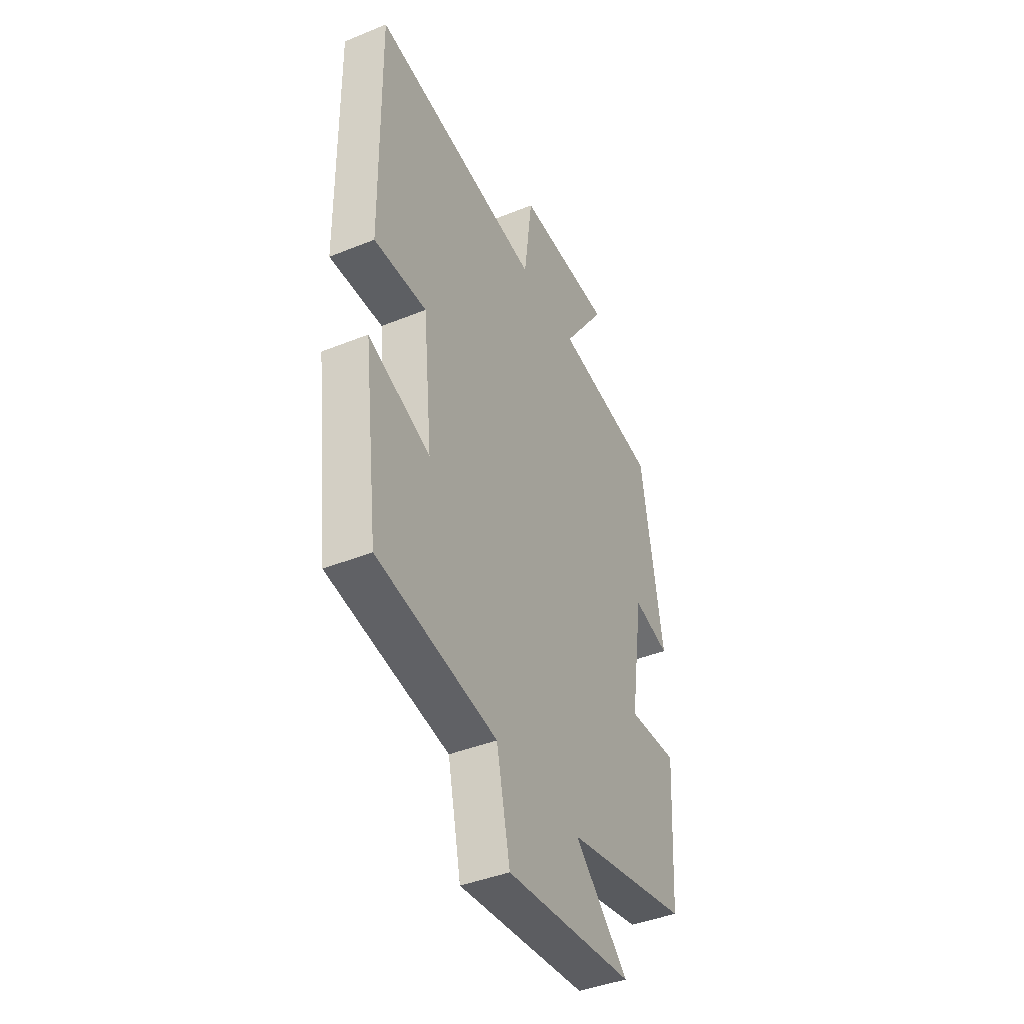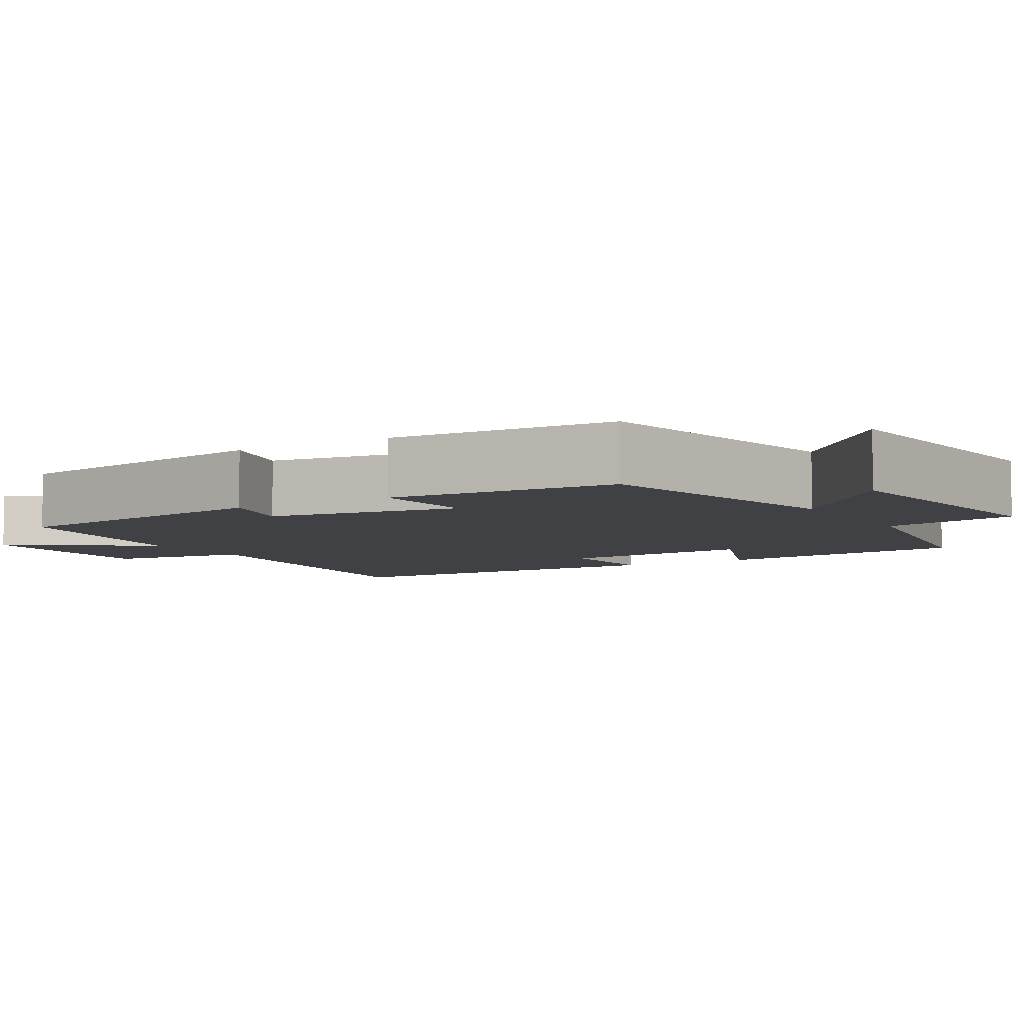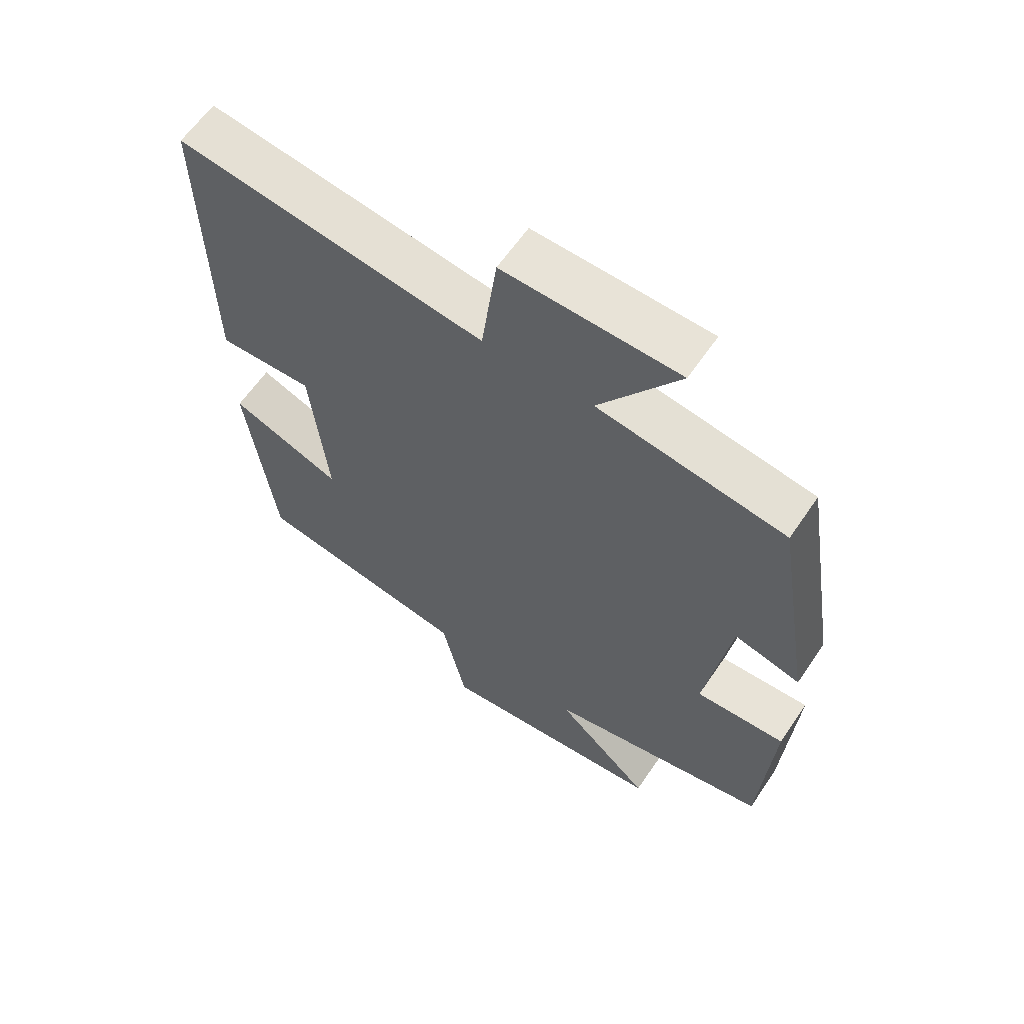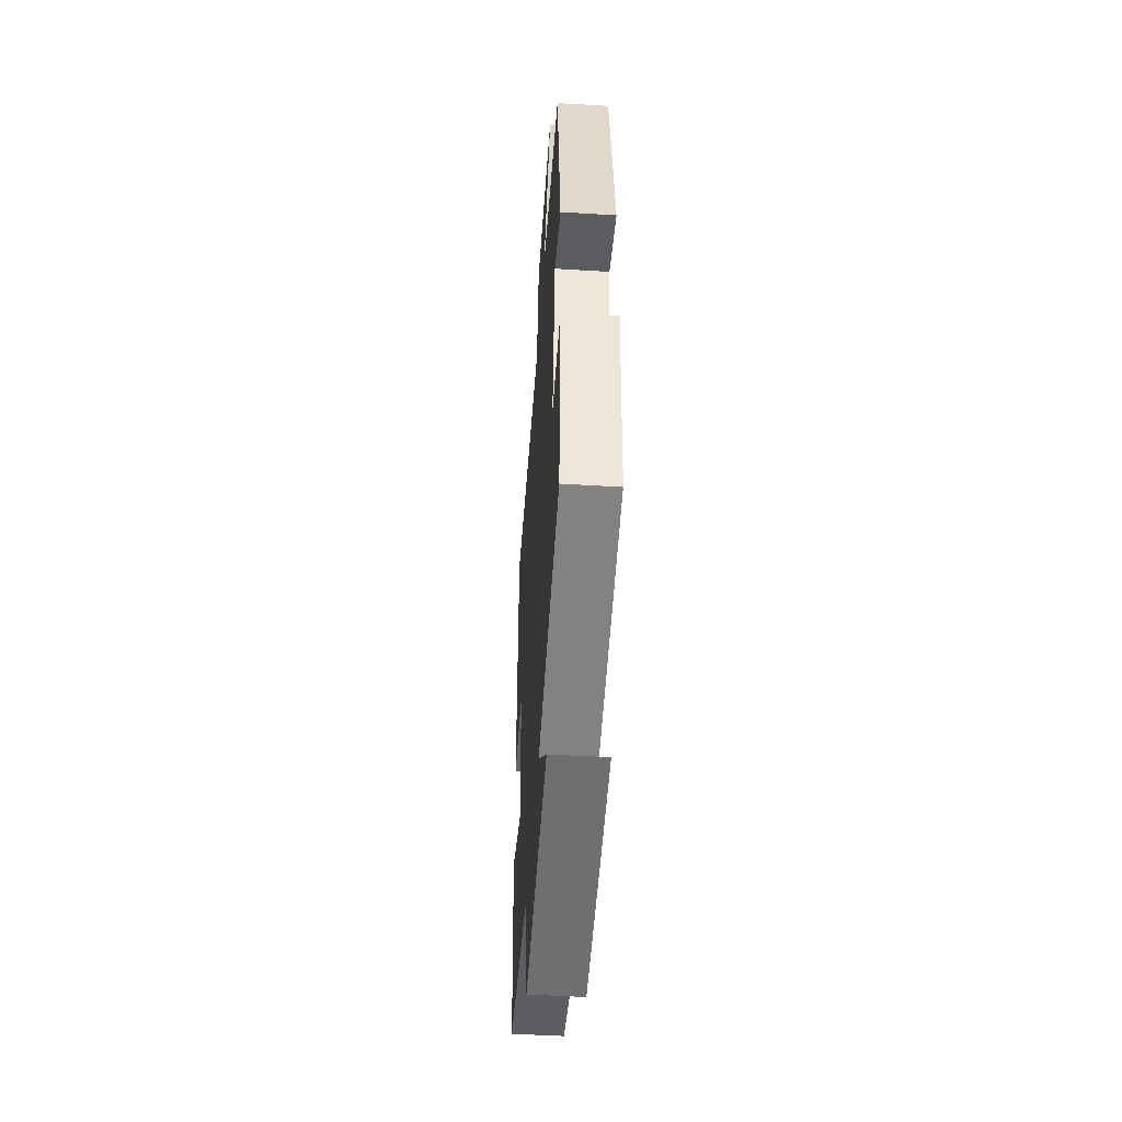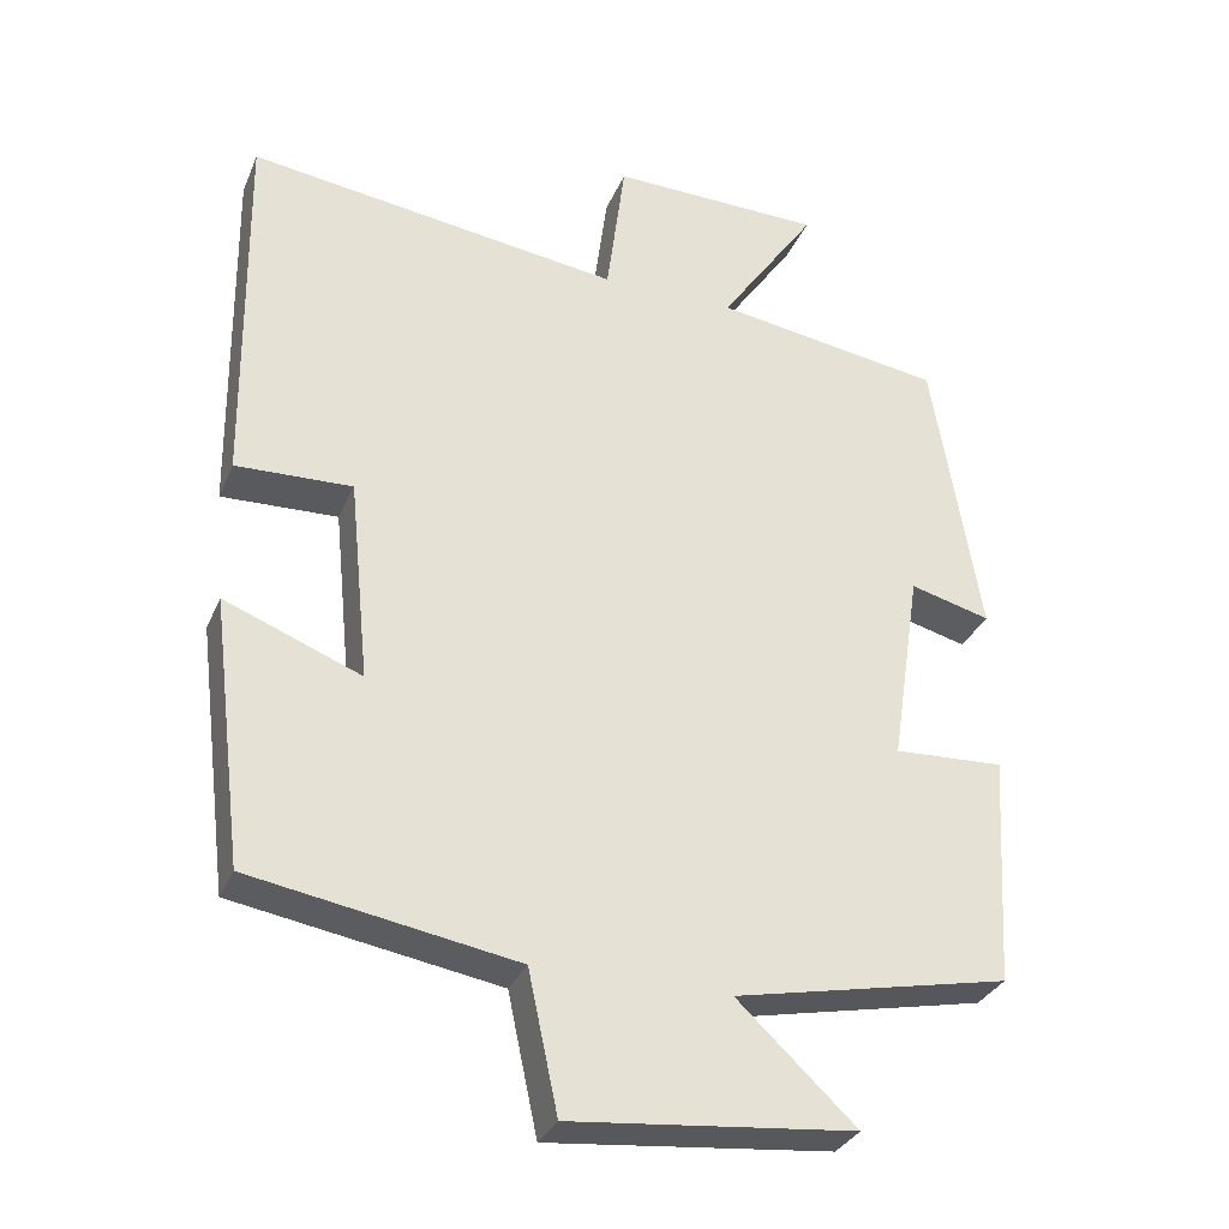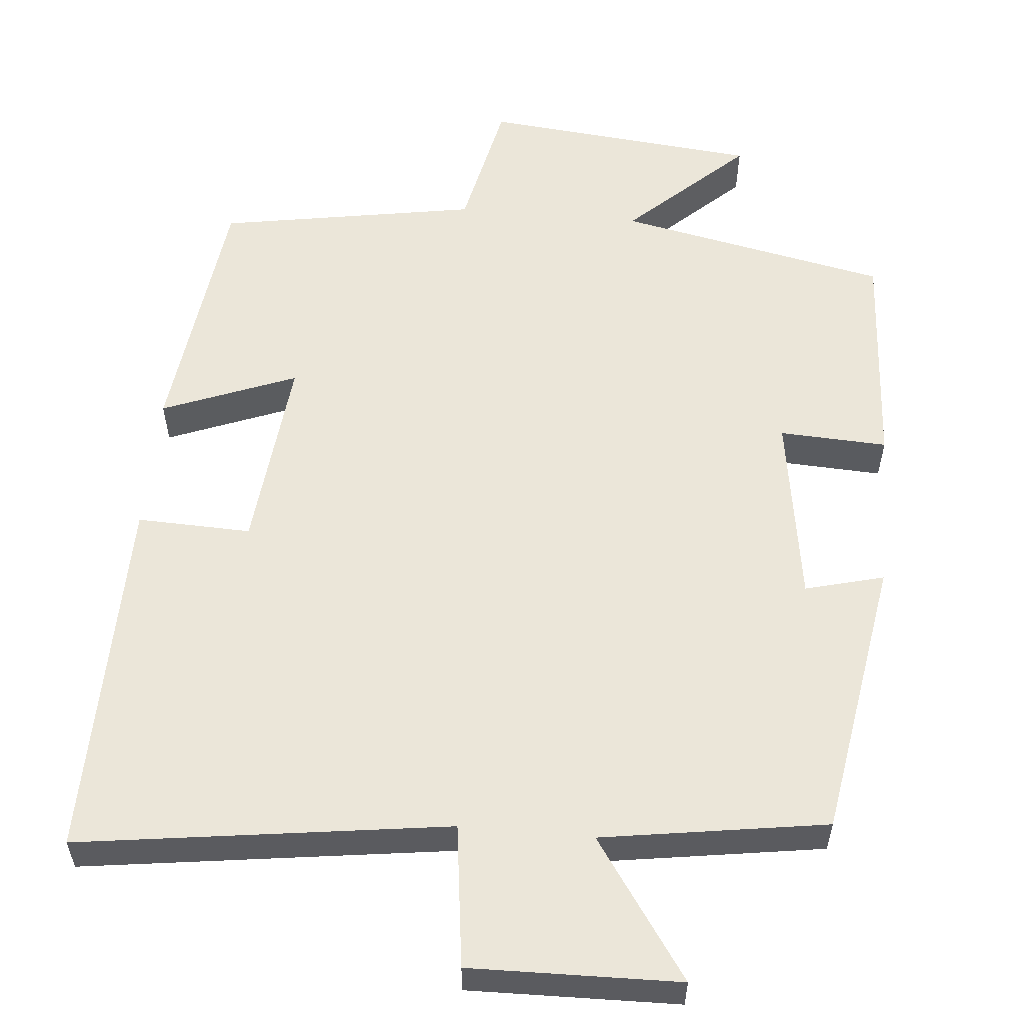
<metadata>
{"format":"obj","ext":"obj","renderer":"f3d","projection":"perspective","resolution":1024,"background":"white","views":[{"elev":-41.9,"azim":-64.0,"up":"+Z"},{"elev":-5.9,"azim":121.0,"up":"+Y"},{"elev":61.9,"azim":34.2,"up":"+Z"},{"elev":-49.0,"azim":86.1,"up":"+Z"},{"elev":-31.7,"azim":-20.4,"up":"+Z"},{"elev":56.5,"azim":5.2,"up":"+Y"}]}
</metadata>
<code>
v 0.439 0.07 0.455
v 0.5 0.07 0.086
v 0.397 0.07 0.113
v 0.359 0.07 -0.137
v 0.5 0.07 -0.13
v 0.482 0.07 -0.427
v 0.129 0.07 -0.5
v 0.281 0.07 -0.642
v -0.081 0.07 -0.678
v -0.119 0.07 -0.5
v -0.458 0.07 -0.442
v -0.5 0.07 -0.101
v -0.325 0.07 -0.17
v -0.351 0.07 0.09
v -0.5 0.07 0.085
v -0.506 0.07 0.566
v -0.026 0.07 0.5
v -0.002 0.07 0.686
v 0.27 0.07 0.68
v 0.146 0.07 0.5
v 0.439 0 0.455
v 0.5 0 0.086
v 0.397 0 0.113
v 0.359 0 -0.137
v 0.5 0 -0.13
v 0.482 0 -0.427
v 0.129 0 -0.5
v 0.281 0 -0.642
v -0.081 0 -0.678
v -0.119 0 -0.5
v -0.458 0 -0.442
v -0.5 0 -0.101
v -0.325 0 -0.17
v -0.351 0 0.09
v -0.5 0 0.085
v -0.506 0 0.566
v -0.026 0 0.5
v -0.002 0 0.686
v 0.27 0 0.68
v 0.146 0 0.5
f 17 18 19 20
f 17 20 1 2
f 14 15 16 17
f 13 14 17
f 10 11 12 13
f 10 13 17
f 7 8 9 10
f 4 5 6 7
f 3 4 7 10
f 17 2 3
f 3 10 17
f 40 39 38 37
f 22 21 40 37
f 37 36 35 34
f 37 34 33
f 33 32 31 30
f 37 33 30
f 30 29 28 27
f 27 26 25 24
f 30 27 24 23
f 23 22 37
f 37 30 23
f 1 21 22 2
f 2 22 23 3
f 3 23 24 4
f 4 24 25 5
f 5 25 26 6
f 6 26 27 7
f 7 27 28 8
f 8 28 29 9
f 9 29 30 10
f 10 30 31 11
f 11 31 32 12
f 12 32 33 13
f 13 33 34 14
f 14 34 35 15
f 15 35 36 16
f 16 36 37 17
f 17 37 38 18
f 18 38 39 19
f 19 39 40 20
f 20 40 21 1

</code>
